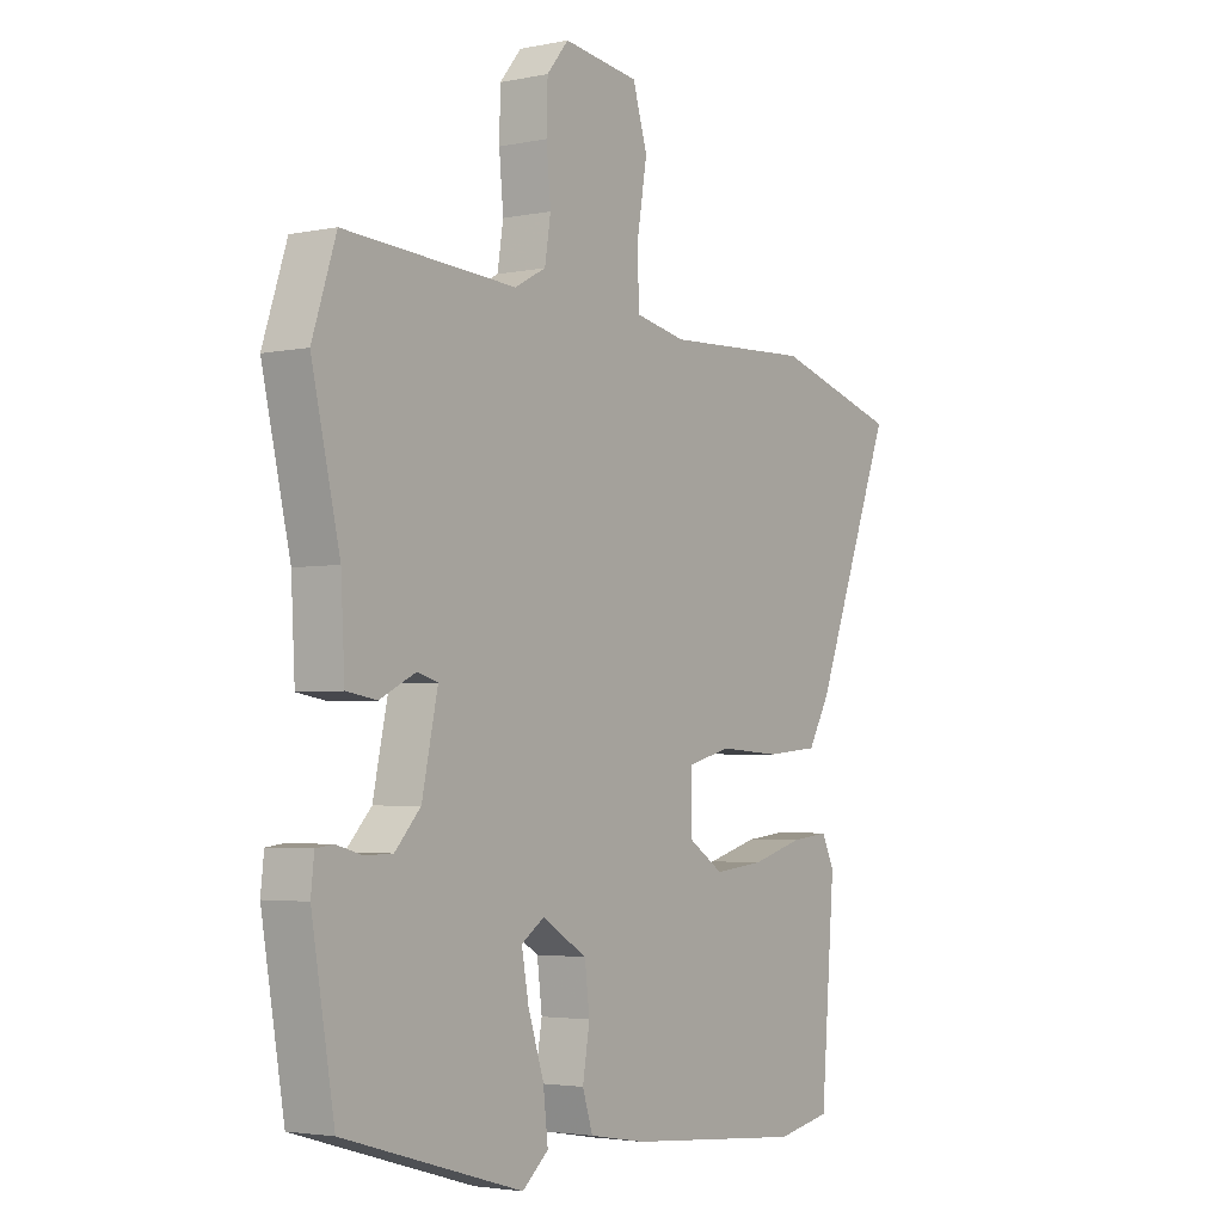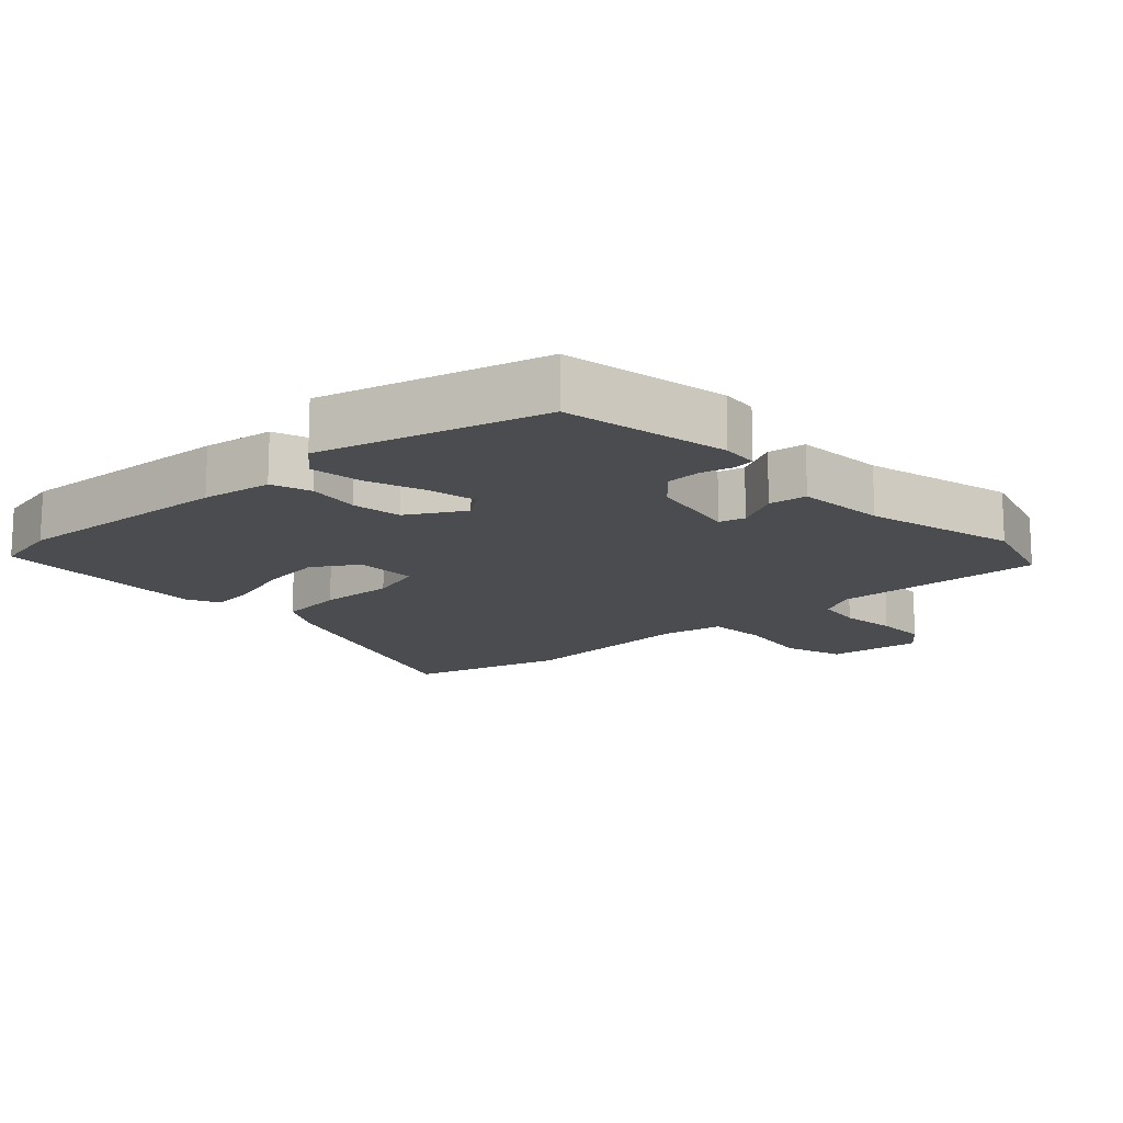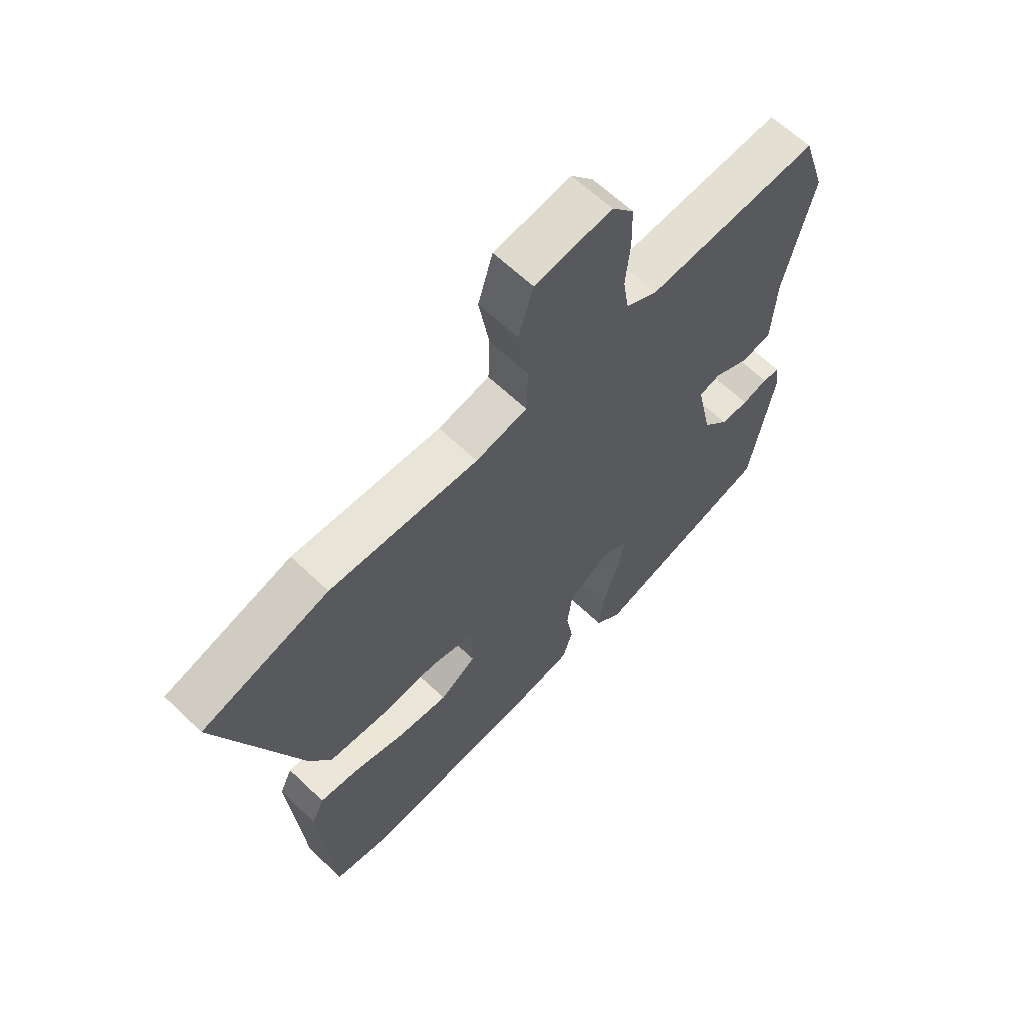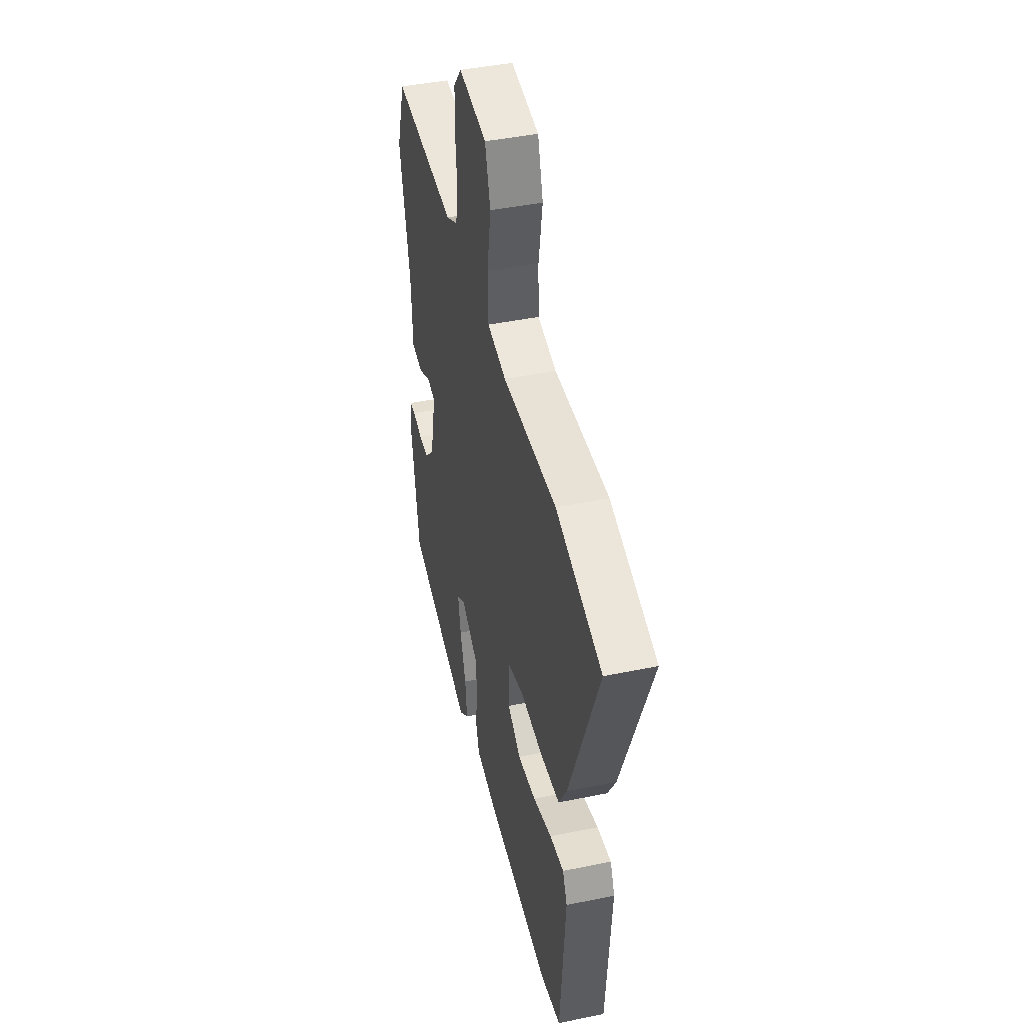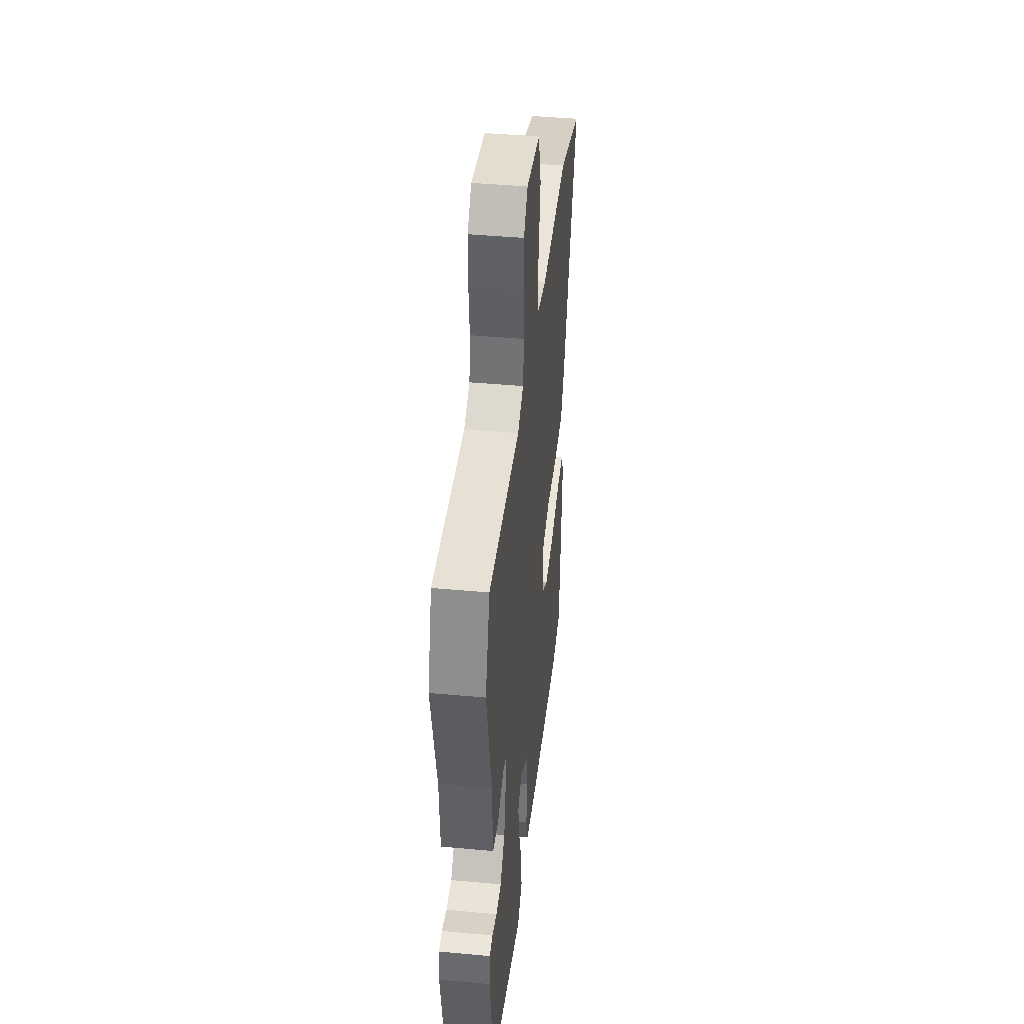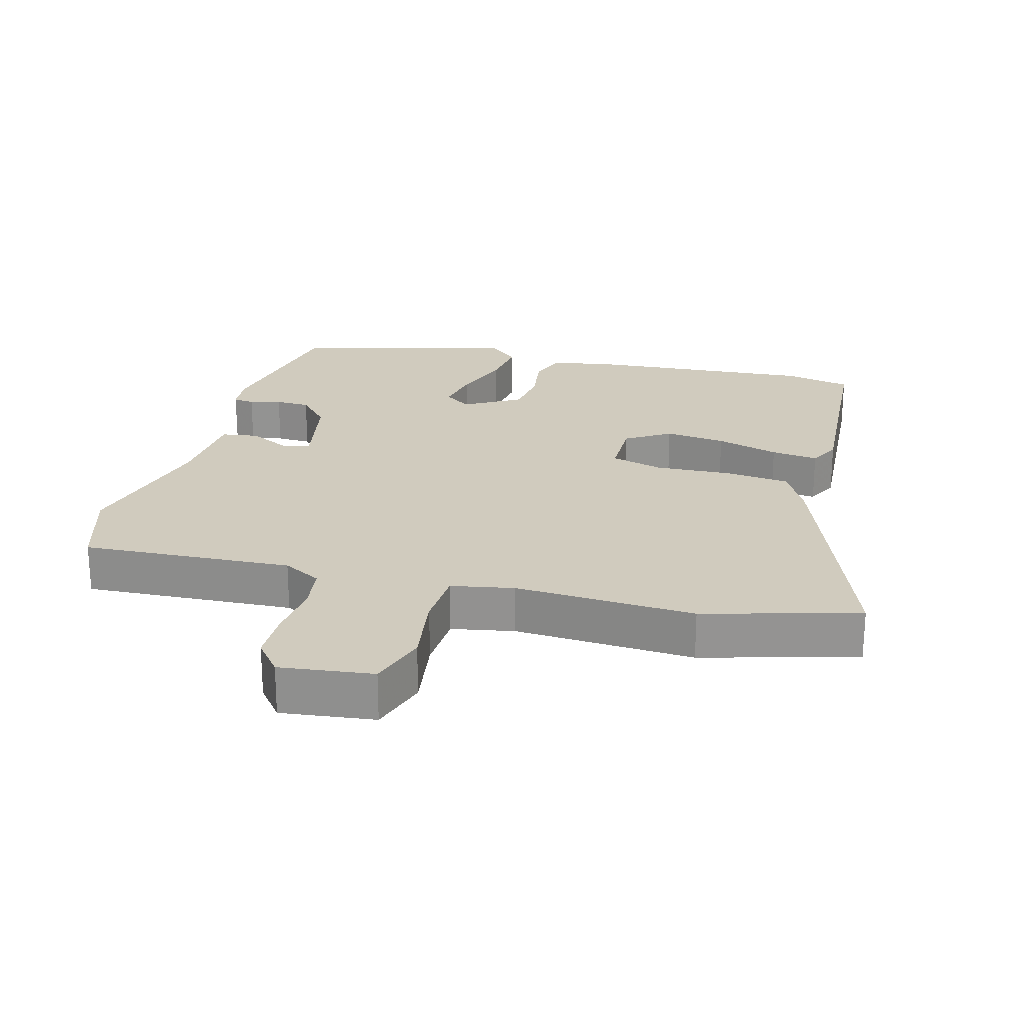
<metadata>
{"format":"obj","ext":"obj","renderer":"f3d","projection":"perspective","resolution":1024,"background":"white","views":[{"elev":-3.3,"azim":-55.1,"up":"+Z"},{"elev":-14.8,"azim":-136.0,"up":"+Y"},{"elev":63.3,"azim":134.0,"up":"+Z"},{"elev":43.3,"azim":76.3,"up":"+Z"},{"elev":42.4,"azim":-83.7,"up":"+Z"},{"elev":23.3,"azim":15.8,"up":"+Y"}]}
</metadata>
<code>
v -0.483 0.07 -0.423
v -0.525 0.07 -0.176
v -0.519 0.07 -0.121
v -0.487 0.07 -0.117
v -0.44 0.07 -0.13
v -0.388 0.07 -0.129
v -0.341 0.07 -0.078
v -0.312 0.07 0.058
v -0.35 0.07 0.069
v -0.416 0.07 0.036
v -0.472 0.07 0.045
v -0.479 0.07 0.179
v -0.531 0.07 0.405
v -0.487 0.07 0.54
v -0.171 0.07 0.52
v -0.113 0.07 0.551
v -0.102 0.07 0.62
v -0.11 0.07 0.705
v -0.108 0.07 0.783
v -0.068 0.07 0.832
v 0.072 0.07 0.813
v 0.099 0.07 0.724
v 0.08 0.07 0.611
v 0.083 0.07 0.522
v 0.177 0.07 0.503
v 0.448 0.07 0.515
v 0.679 0.07 0.447
v 0.531 0.07 0.062
v 0.491 0.07 -0.008
v 0.392 0.07 -0.017
v 0.28 0.07 -0.01
v 0.2 0.07 -0.031
v 0.198 0.07 -0.124
v 0.264 0.07 -0.167
v 0.356 0.07 -0.157
v 0.451 0.07 -0.13
v 0.522 0.07 -0.122
v 0.545 0.07 -0.171
v 0.519 0.07 -0.496
v 0.418 0.07 -0.516
v 0.088 0.07 -0.488
v -0.016 0.07 -0.47
v -0.035 0.07 -0.411
v -0.022 0.07 -0.333
v -0.031 0.07 -0.259
v -0.114 0.07 -0.209
v -0.156 0.07 -0.238
v -0.143 0.07 -0.31
v -0.114 0.07 -0.399
v -0.105 0.07 -0.477
v -0.153 0.07 -0.519
v -0.483 0 -0.423
v -0.525 0 -0.176
v -0.519 0 -0.121
v -0.487 0 -0.117
v -0.44 0 -0.13
v -0.388 0 -0.129
v -0.341 0 -0.078
v -0.312 0 0.058
v -0.35 0 0.069
v -0.416 0 0.036
v -0.472 0 0.045
v -0.479 0 0.179
v -0.531 0 0.405
v -0.487 0 0.54
v -0.171 0 0.52
v -0.113 0 0.551
v -0.102 0 0.62
v -0.11 0 0.705
v -0.108 0 0.783
v -0.068 0 0.832
v 0.072 0 0.813
v 0.099 0 0.724
v 0.08 0 0.611
v 0.083 0 0.522
v 0.177 0 0.503
v 0.448 0 0.515
v 0.679 0 0.447
v 0.531 0 0.062
v 0.491 0 -0.008
v 0.392 0 -0.017
v 0.28 0 -0.01
v 0.2 0 -0.031
v 0.198 0 -0.124
v 0.264 0 -0.167
v 0.356 0 -0.157
v 0.451 0 -0.13
v 0.522 0 -0.122
v 0.545 0 -0.171
v 0.519 0 -0.496
v 0.418 0 -0.516
v 0.088 0 -0.488
v -0.016 0 -0.47
v -0.035 0 -0.411
v -0.022 0 -0.333
v -0.031 0 -0.259
v -0.114 0 -0.209
v -0.156 0 -0.238
v -0.143 0 -0.31
v -0.114 0 -0.399
v -0.105 0 -0.477
v -0.153 0 -0.519
f 48 49 50 51
f 47 48 51 1
f 46 47 1 2
f 41 42 43 44
f 41 44 45
f 40 41 45
f 39 40 45 46
f 35 36 37 38
f 34 35 38 39
f 33 34 39 46
f 28 29 30 31
f 28 31 32
f 25 26 27 28
f 24 25 28 32
f 20 21 22 23
f 20 23 24
f 17 18 19 20
f 16 17 20 24
f 15 16 24 32
f 12 13 14 15
f 9 10 11 12
f 8 9 12 15
f 7 8 15 32
f 2 3 4 5
f 2 5 6
f 46 2 6
f 32 33 46
f 6 7 32 46
f 102 101 100 99
f 52 102 99 98
f 53 52 98 97
f 95 94 93 92
f 96 95 92
f 96 92 91
f 97 96 91 90
f 89 88 87 86
f 90 89 86 85
f 97 90 85 84
f 82 81 80 79
f 83 82 79
f 79 78 77 76
f 83 79 76 75
f 74 73 72 71
f 75 74 71
f 71 70 69 68
f 75 71 68 67
f 83 75 67 66
f 66 65 64 63
f 63 62 61 60
f 66 63 60 59
f 83 66 59 58
f 56 55 54 53
f 57 56 53
f 57 53 97
f 97 84 83
f 97 83 58 57
f 1 52 53 2
f 2 53 54 3
f 3 54 55 4
f 4 55 56 5
f 5 56 57 6
f 6 57 58 7
f 7 58 59 8
f 8 59 60 9
f 9 60 61 10
f 10 61 62 11
f 11 62 63 12
f 12 63 64 13
f 13 64 65 14
f 14 65 66 15
f 15 66 67 16
f 16 67 68 17
f 17 68 69 18
f 18 69 70 19
f 19 70 71 20
f 20 71 72 21
f 21 72 73 22
f 22 73 74 23
f 23 74 75 24
f 24 75 76 25
f 25 76 77 26
f 26 77 78 27
f 27 78 79 28
f 28 79 80 29
f 29 80 81 30
f 30 81 82 31
f 31 82 83 32
f 32 83 84 33
f 33 84 85 34
f 34 85 86 35
f 35 86 87 36
f 36 87 88 37
f 37 88 89 38
f 38 89 90 39
f 39 90 91 40
f 40 91 92 41
f 41 92 93 42
f 42 93 94 43
f 43 94 95 44
f 44 95 96 45
f 45 96 97 46
f 46 97 98 47
f 47 98 99 48
f 48 99 100 49
f 49 100 101 50
f 50 101 102 51
f 51 102 52 1

</code>
